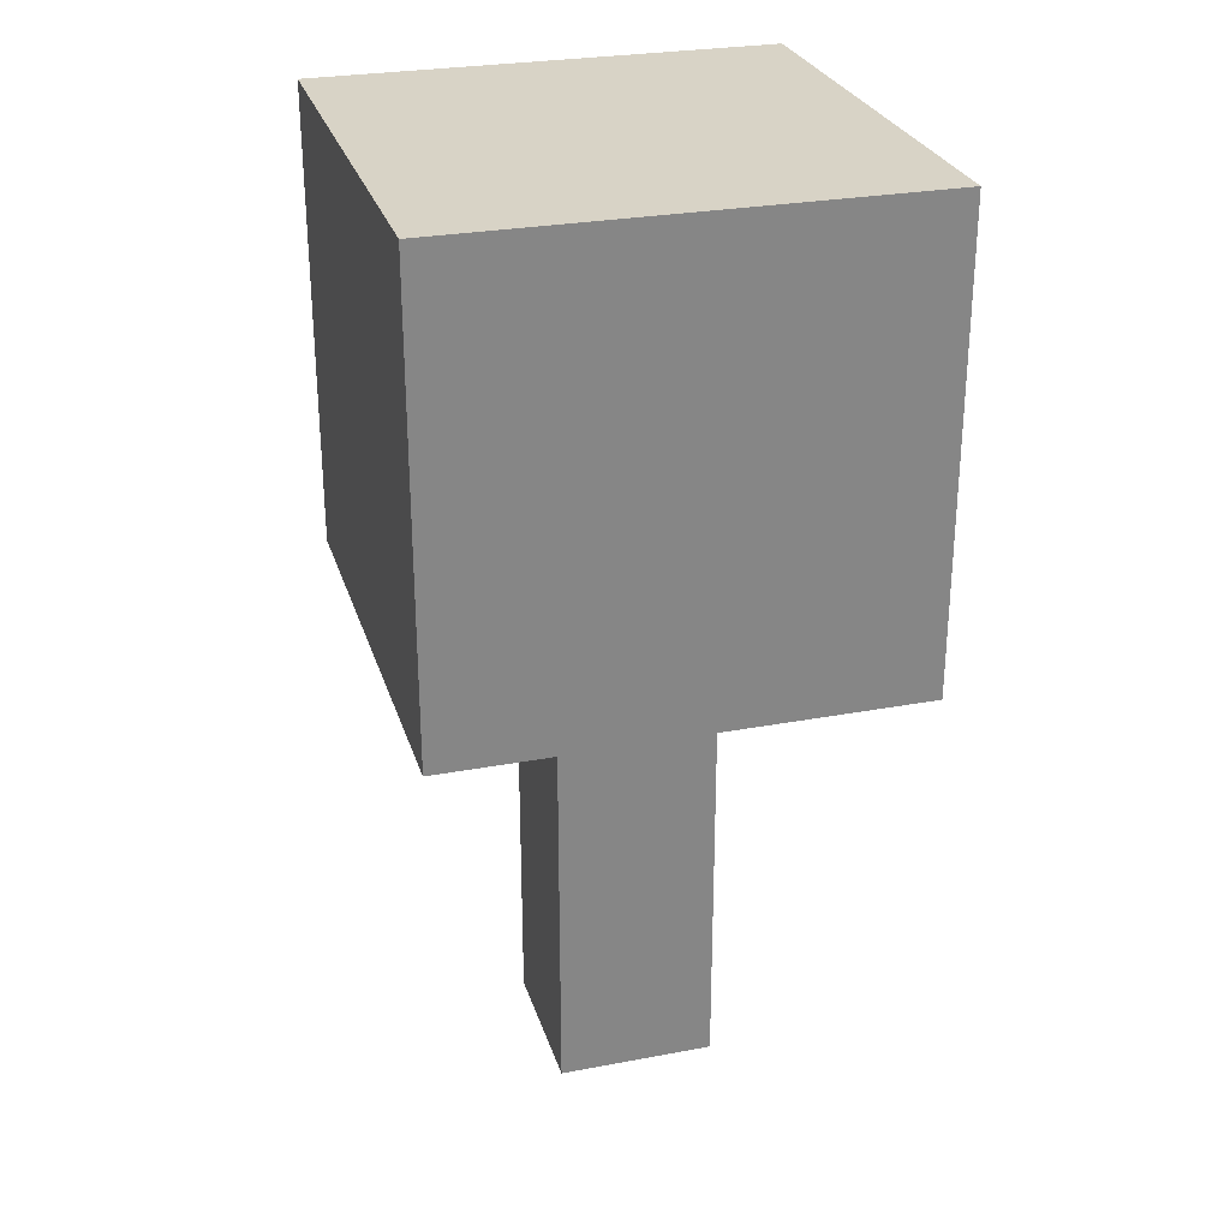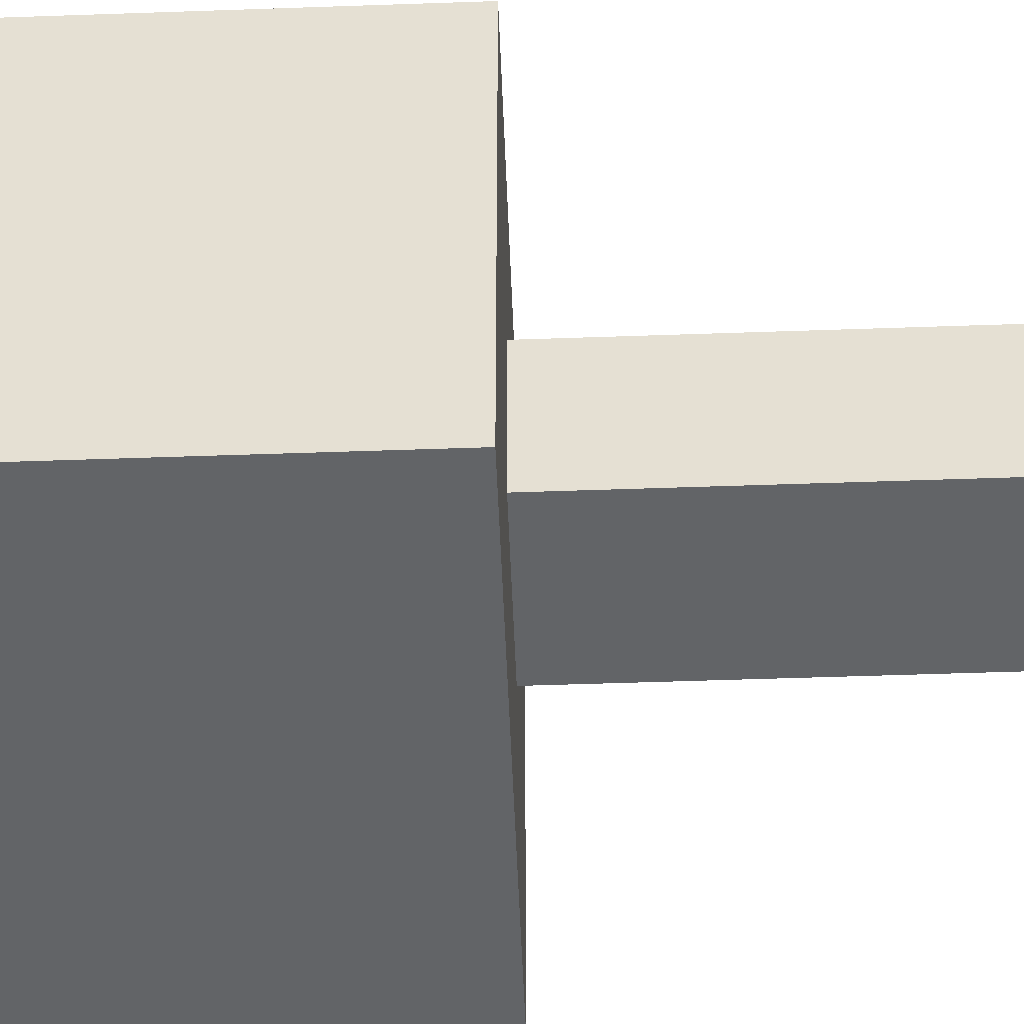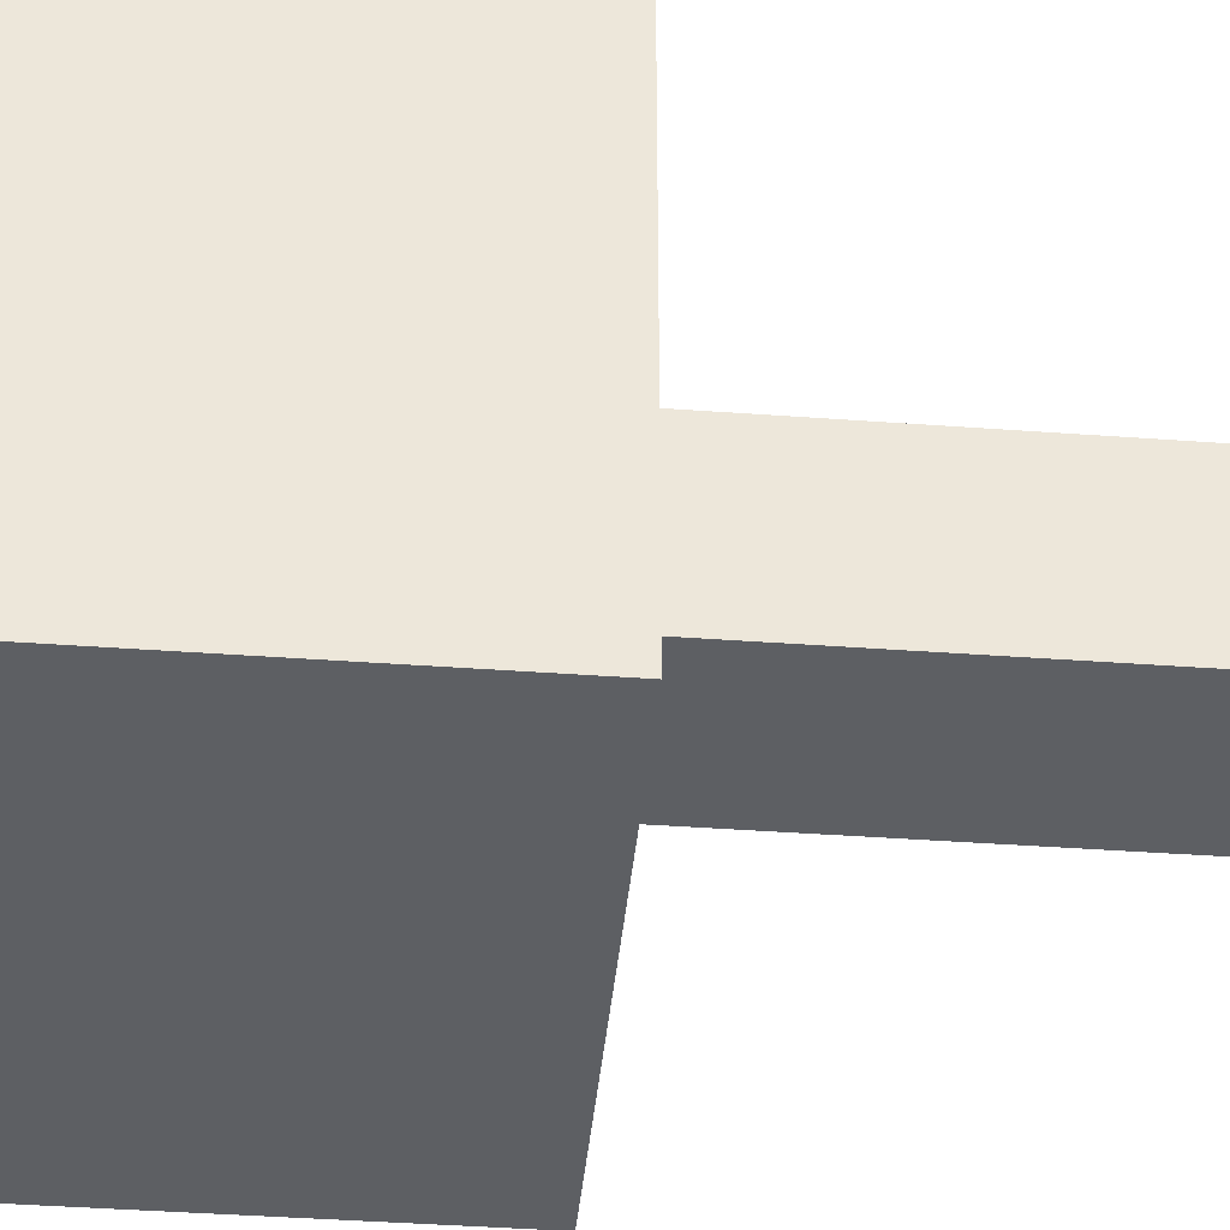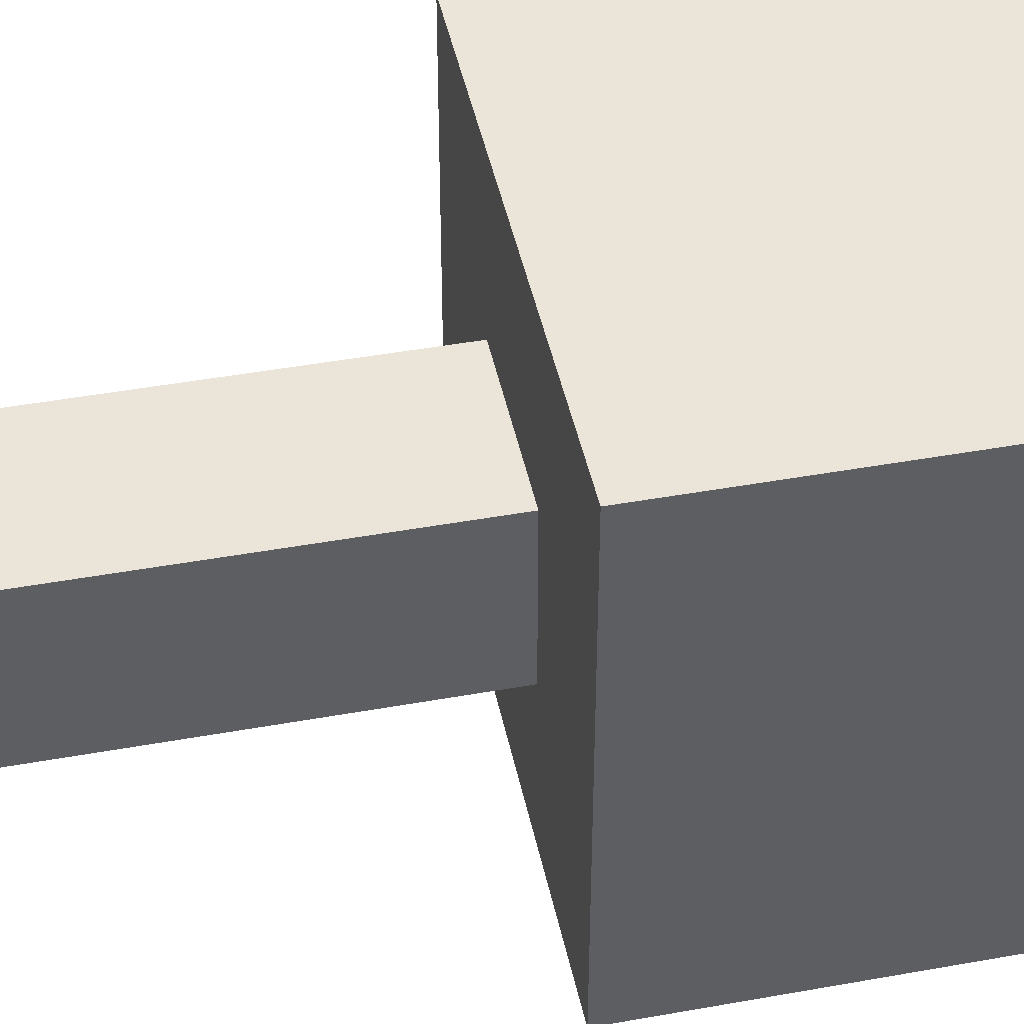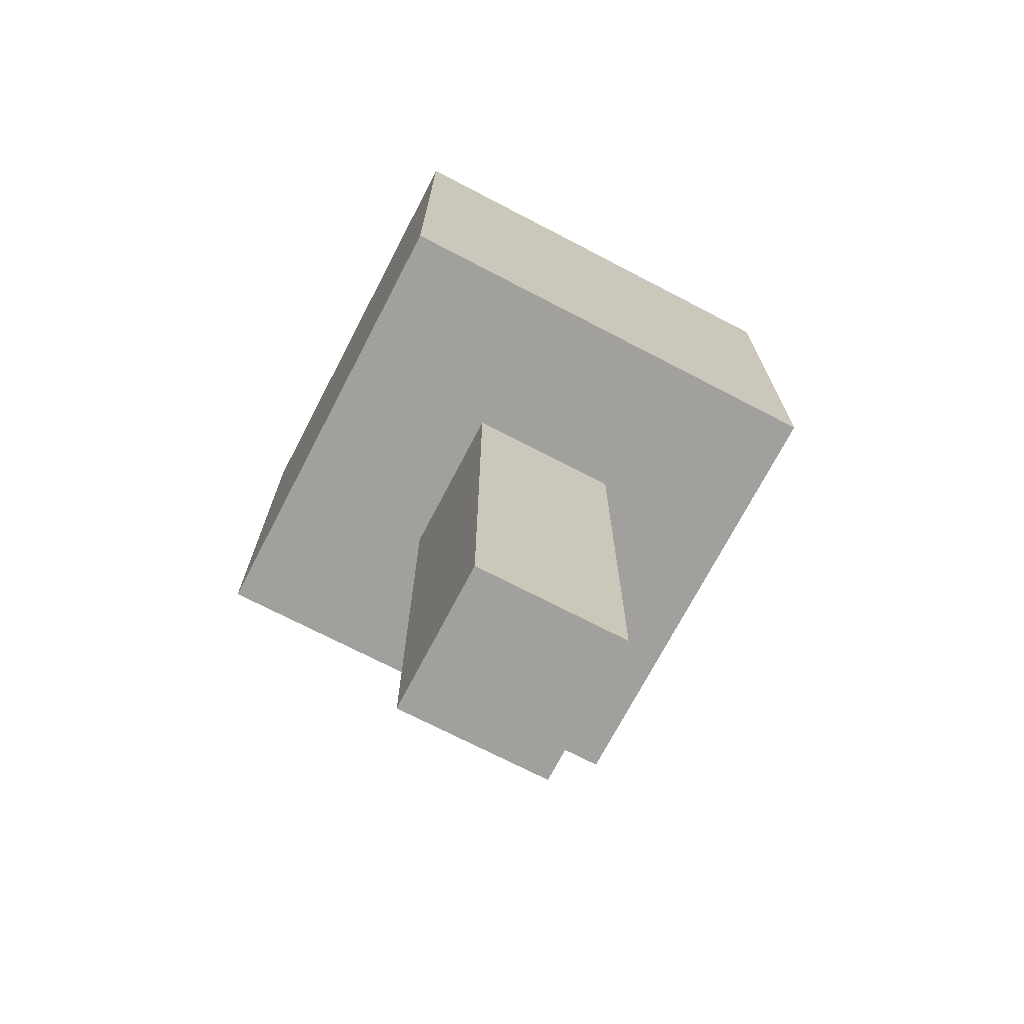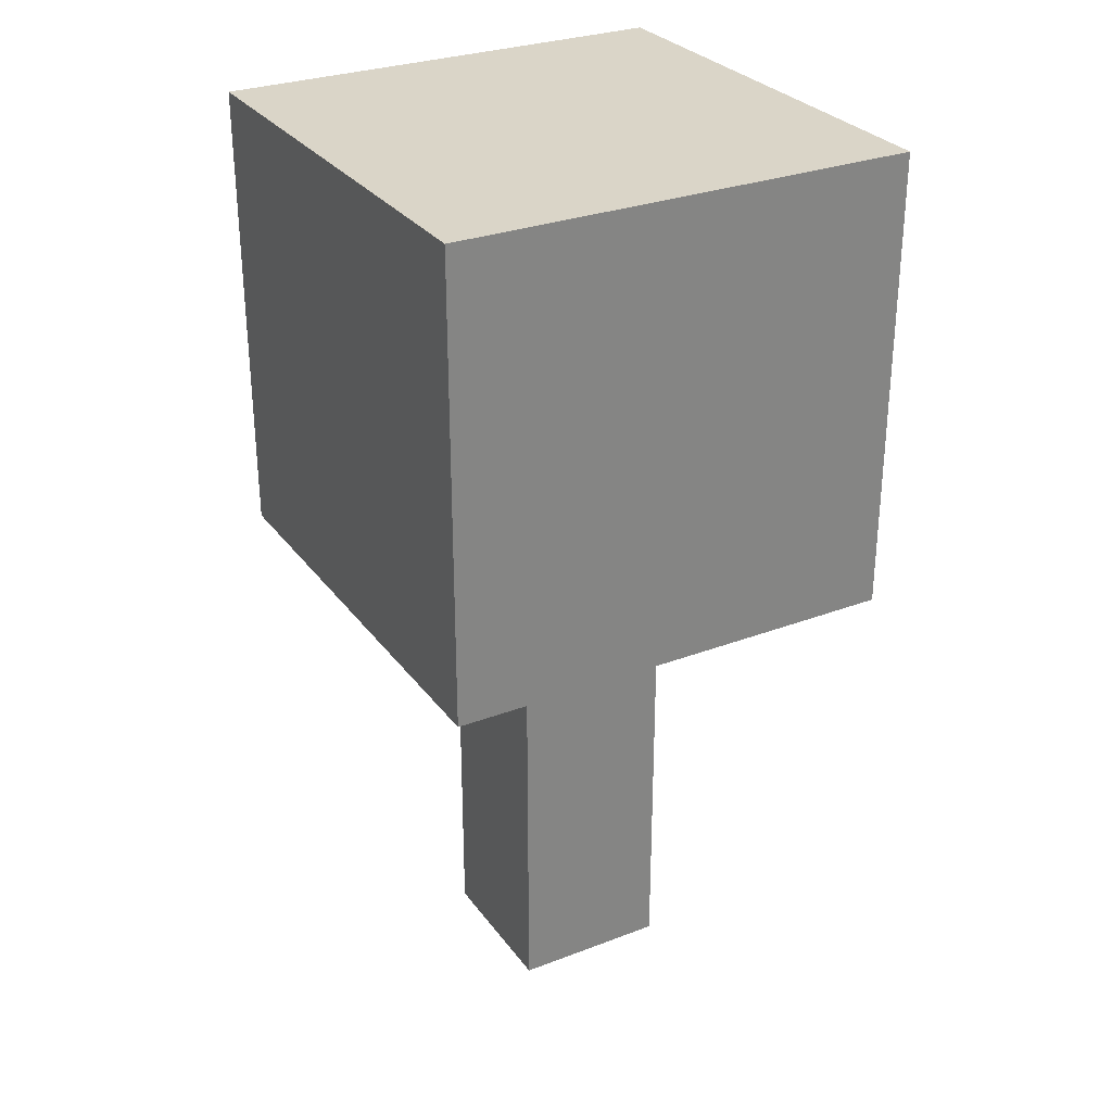
<metadata>
{"format":"obj","ext":"obj","renderer":"f3d","projection":"perspective","resolution":1024,"background":"white","views":[{"elev":27.8,"azim":164.0,"up":"+Y"},{"elev":-51.1,"azim":-87.8,"up":"+Z"},{"elev":-40.1,"azim":-95.2,"up":"+Z"},{"elev":45.1,"azim":78.2,"up":"+Z"},{"elev":-71.6,"azim":-27.5,"up":"+Y"},{"elev":29.4,"azim":150.7,"up":"+Y"}]}
</metadata>
<code>
g Tree-1
v -3 6 3
v -3 6 -3
v -3 12 3
v -3 12 -3
v -1 0 1
v -1 0 -1
v -1 6 1
v -1 6 -1
v 1 0 1
v 1 0 -1
v 1 6 1
v 1 6 -1
v 3 6 3
v 3 6 -3
v 3 12 3
v 3 12 -3
v -3 6 3
v -3 12 3
v 3 6 3
v 3 12 3
v -1 0 1
v -1 6 1
v 1 0 1
v 1 6 1
v -1 0 -1
v -1 6 -1
v 1 0 -1
v 1 6 -1
v -3 6 -3
v -3 12 -3
v 3 6 -3
v 3 12 -3
v -1 0 1
v 1 0 1
v -1 0 -1
v 1 0 -1
v -3 6 3
v 3 6 3
v -1 6 1
v 1 6 1
v -1 6 -1
v 1 6 -1
v -3 6 -3
v 3 6 -3
v -3 12 3
v 3 12 3
v -3 12 -3
v 3 12 -3
f 3 2 1
f 4 2 3
f 7 6 5
f 8 6 7
f 9 10 11
f 11 10 12
f 13 14 15
f 15 14 16
f 19 18 17
f 20 18 19
f 23 22 21
f 24 22 23
f 25 26 27
f 27 26 28
f 29 30 31
f 31 30 32
f 35 34 33
f 36 34 35
f 39 38 37
f 40 38 39
f 41 39 37
f 42 38 40
f 43 41 37
f 43 42 41
f 44 38 42
f 44 42 43
f 45 46 47
f 47 46 48

</code>
